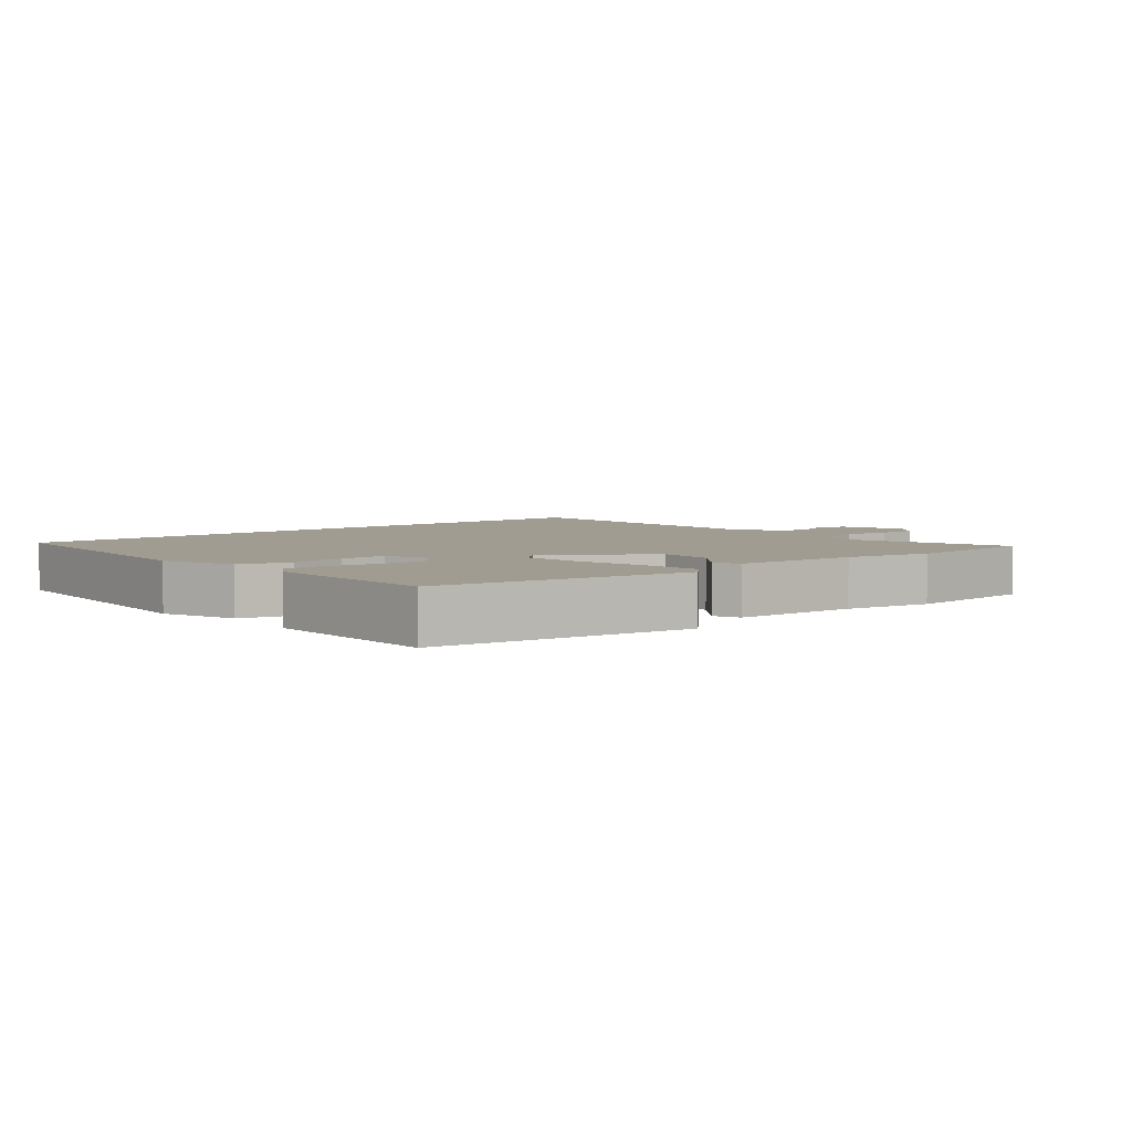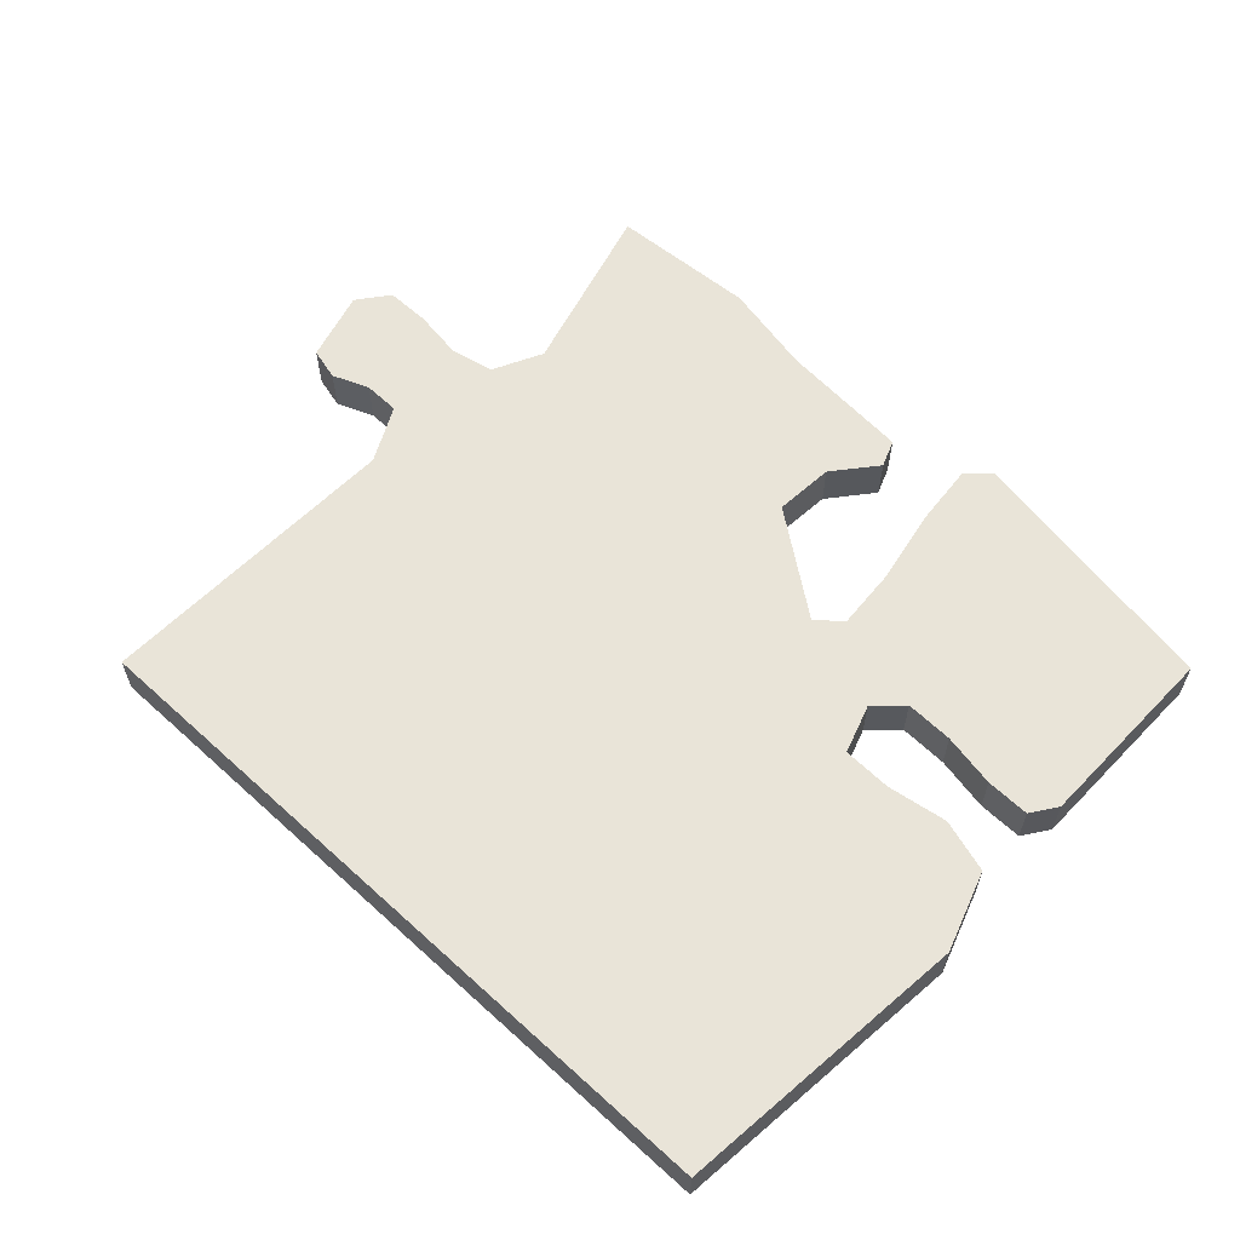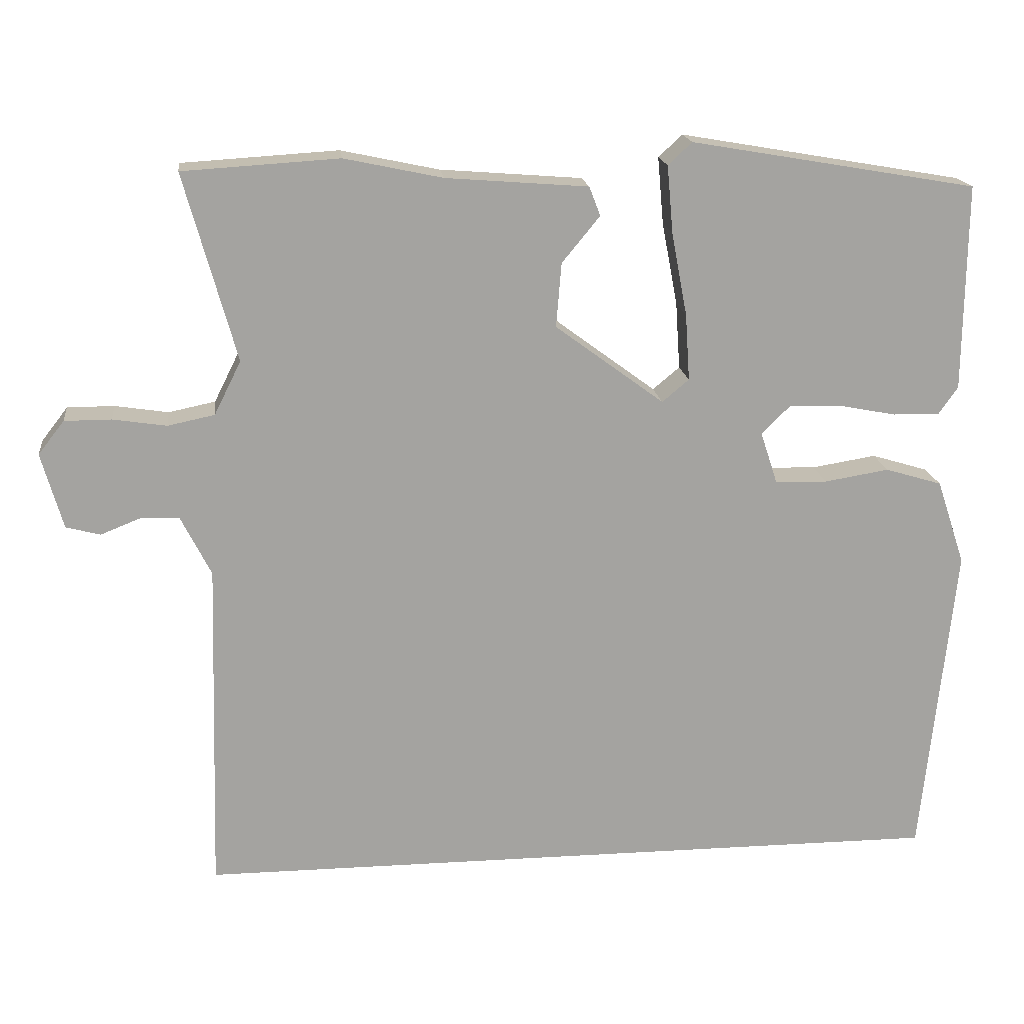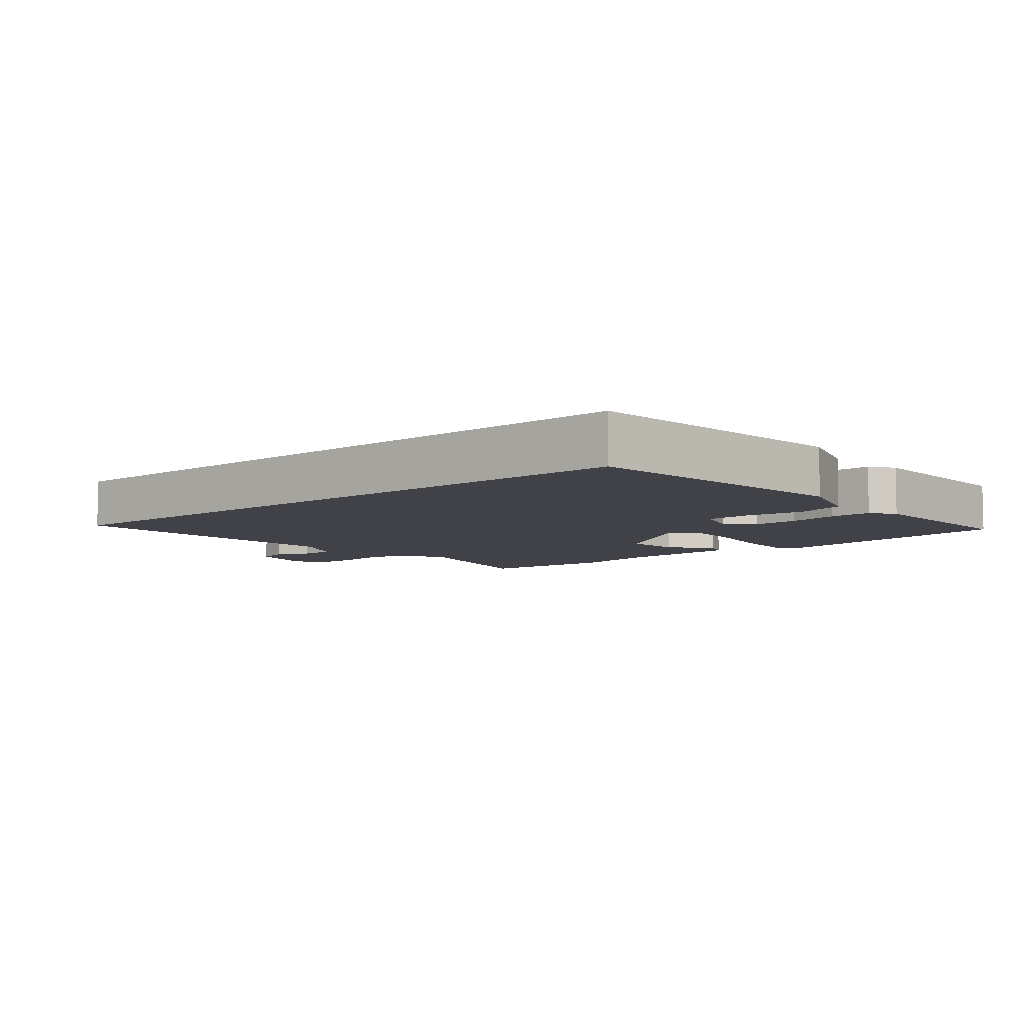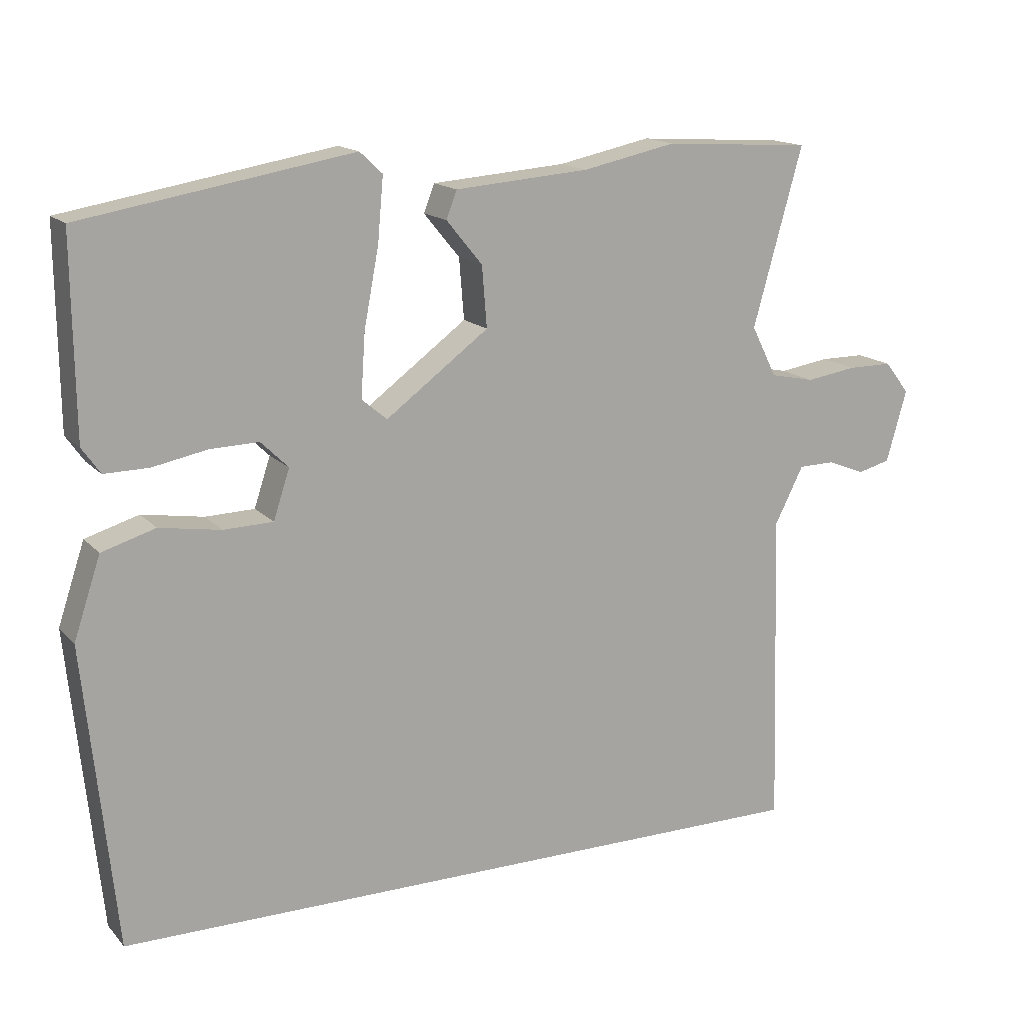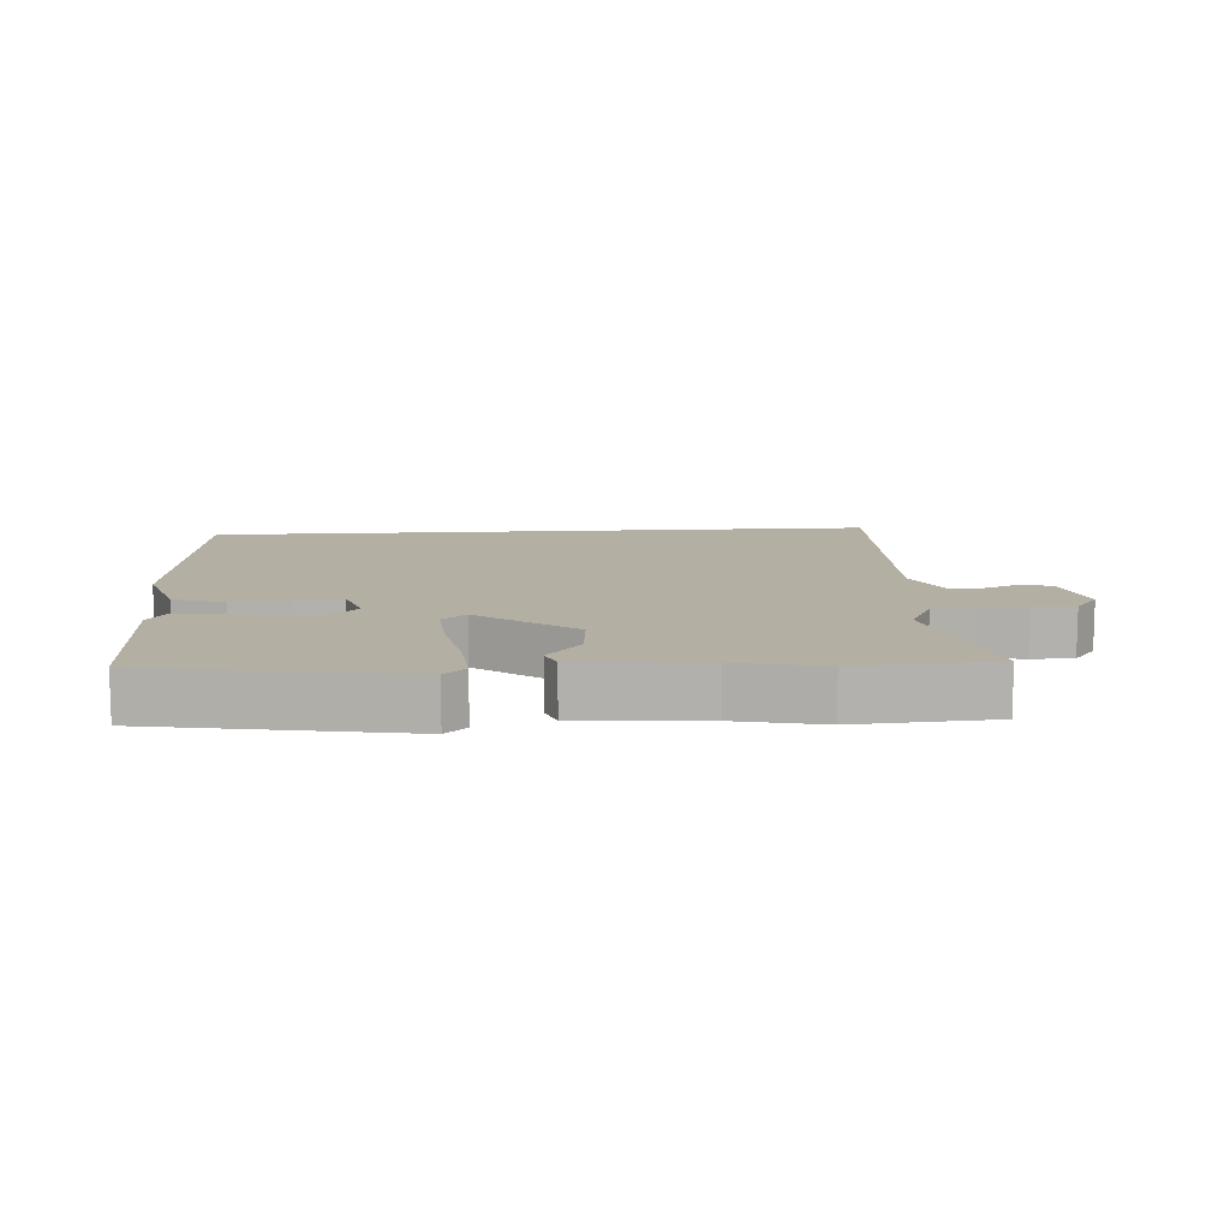
<metadata>
{"format":"obj","ext":"obj","renderer":"f3d","projection":"perspective","resolution":1024,"background":"white","views":[{"elev":4.5,"azim":-41.4,"up":"+Y"},{"elev":60.3,"azim":-137.1,"up":"+Y"},{"elev":17.5,"azim":173.2,"up":"+Z"},{"elev":-6.8,"azim":-139.7,"up":"+Y"},{"elev":15.5,"azim":-26.8,"up":"+Z"},{"elev":11.2,"azim":-3.9,"up":"+Y"}]}
</metadata>
<code>
v 0.352 0.07 0.509
v 0.562 0.07 0.496
v 0.492 0.07 0.244
v 0.528 0.07 0.172
v 0.591 0.07 0.159
v 0.663 0.07 0.17
v 0.726 0.07 0.17
v 0.761 0.07 0.125
v 0.732 0.07 0.023
v 0.686 0.07 0.011
v 0.633 0.07 0.032
v 0.581 0.07 0.031
v 0.54 0.07 -0.05
v 0.553 0.07 -0.5
v -0.463 0.07 -0.5
v -0.507 0.07 -0.073
v -0.469 0.07 0.041
v -0.393 0.07 0.064
v -0.306 0.07 0.05
v -0.236 0.07 0.052
v -0.213 0.07 0.122
v -0.252 0.07 0.16
v -0.321 0.07 0.158
v -0.398 0.07 0.143
v -0.461 0.07 0.142
v -0.487 0.07 0.179
v -0.49 0.07 0.456
v -0.107 0.07 0.522
v -0.075 0.07 0.492
v -0.083 0.07 0.402
v -0.104 0.07 0.291
v -0.11 0.07 0.201
v -0.074 0.07 0.171
v 0.072 0.07 0.279
v 0.065 0.07 0.365
v 0.014 0.07 0.427
v 0.029 0.07 0.466
v 0.22 0.07 0.481
v 0.352 0 0.509
v 0.562 0 0.496
v 0.492 0 0.244
v 0.528 0 0.172
v 0.591 0 0.159
v 0.663 0 0.17
v 0.726 0 0.17
v 0.761 0 0.125
v 0.732 0 0.023
v 0.686 0 0.011
v 0.633 0 0.032
v 0.581 0 0.031
v 0.54 0 -0.05
v 0.553 0 -0.5
v -0.463 0 -0.5
v -0.507 0 -0.073
v -0.469 0 0.041
v -0.393 0 0.064
v -0.306 0 0.05
v -0.236 0 0.052
v -0.213 0 0.122
v -0.252 0 0.16
v -0.321 0 0.158
v -0.398 0 0.143
v -0.461 0 0.142
v -0.487 0 0.179
v -0.49 0 0.456
v -0.107 0 0.522
v -0.075 0 0.492
v -0.083 0 0.402
v -0.104 0 0.291
v -0.11 0 0.201
v -0.074 0 0.171
v 0.072 0 0.279
v 0.065 0 0.365
v 0.014 0 0.427
v 0.029 0 0.466
v 0.22 0 0.481
f 35 36 37 38
f 1 2 3
f 38 1 3
f 35 38 3
f 34 35 3
f 33 34 3 4
f 29 30 31
f 28 29 31
f 27 28 31
f 26 27 31
f 25 26 31
f 24 25 31
f 23 24 31
f 22 23 31 32
f 21 22 32 33
f 17 18 19
f 16 17 19
f 15 16 19
f 14 15 19
f 13 14 19 20
f 33 4 5
f 21 33 5
f 20 21 5
f 13 20 5
f 12 13 5
f 8 9 10 11
f 8 11 12
f 7 8 12
f 6 7 12
f 5 6 12
f 76 75 74 73
f 41 40 39
f 41 39 76
f 41 76 73
f 41 73 72
f 42 41 72 71
f 69 68 67
f 69 67 66
f 69 66 65
f 69 65 64
f 69 64 63
f 69 63 62
f 69 62 61
f 70 69 61 60
f 71 70 60 59
f 57 56 55
f 57 55 54
f 57 54 53
f 57 53 52
f 58 57 52 51
f 43 42 71
f 43 71 59
f 43 59 58
f 43 58 51
f 43 51 50
f 49 48 47 46
f 50 49 46
f 50 46 45
f 50 45 44
f 50 44 43
f 1 39 40 2
f 2 40 41 3
f 3 41 42 4
f 4 42 43 5
f 5 43 44 6
f 6 44 45 7
f 7 45 46 8
f 8 46 47 9
f 9 47 48 10
f 10 48 49 11
f 11 49 50 12
f 12 50 51 13
f 13 51 52 14
f 14 52 53 15
f 15 53 54 16
f 16 54 55 17
f 17 55 56 18
f 18 56 57 19
f 19 57 58 20
f 20 58 59 21
f 21 59 60 22
f 22 60 61 23
f 23 61 62 24
f 24 62 63 25
f 25 63 64 26
f 26 64 65 27
f 27 65 66 28
f 28 66 67 29
f 29 67 68 30
f 30 68 69 31
f 31 69 70 32
f 32 70 71 33
f 33 71 72 34
f 34 72 73 35
f 35 73 74 36
f 36 74 75 37
f 37 75 76 38
f 38 76 39 1

</code>
